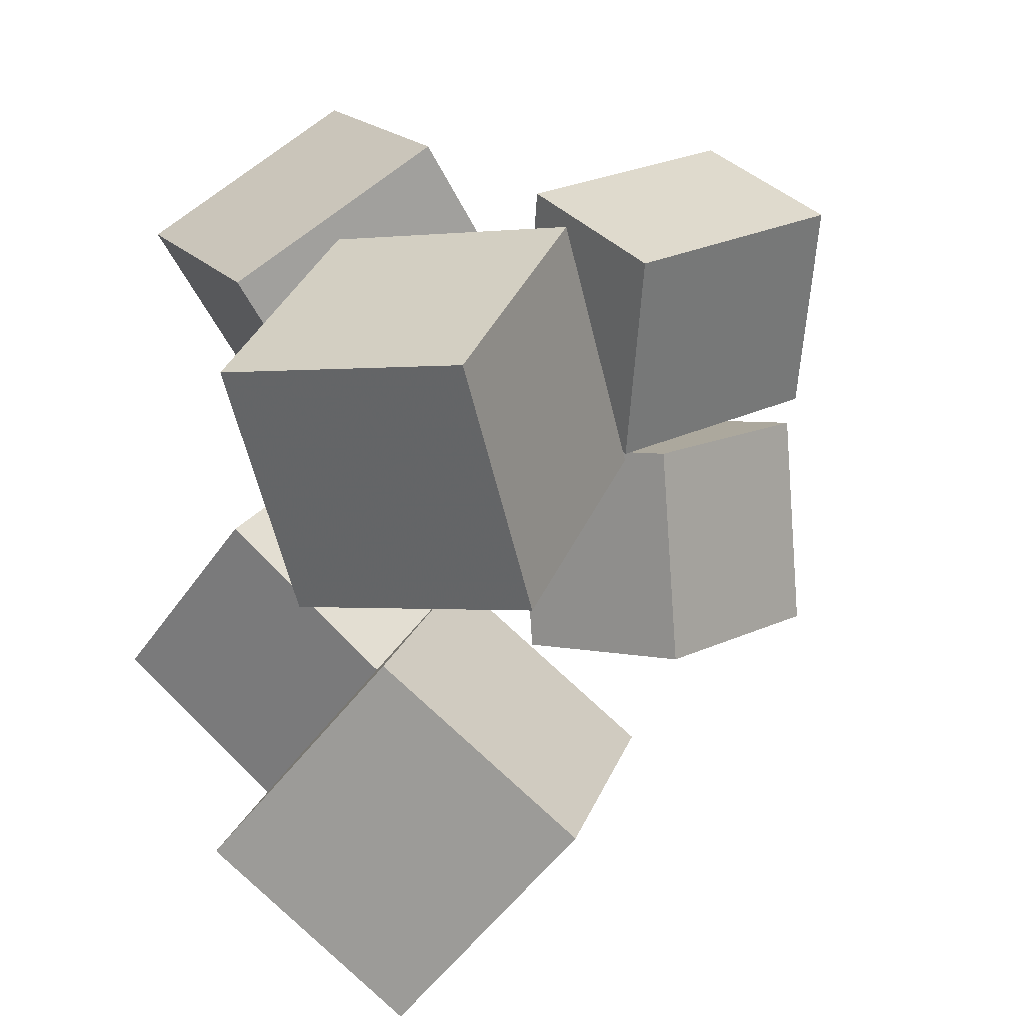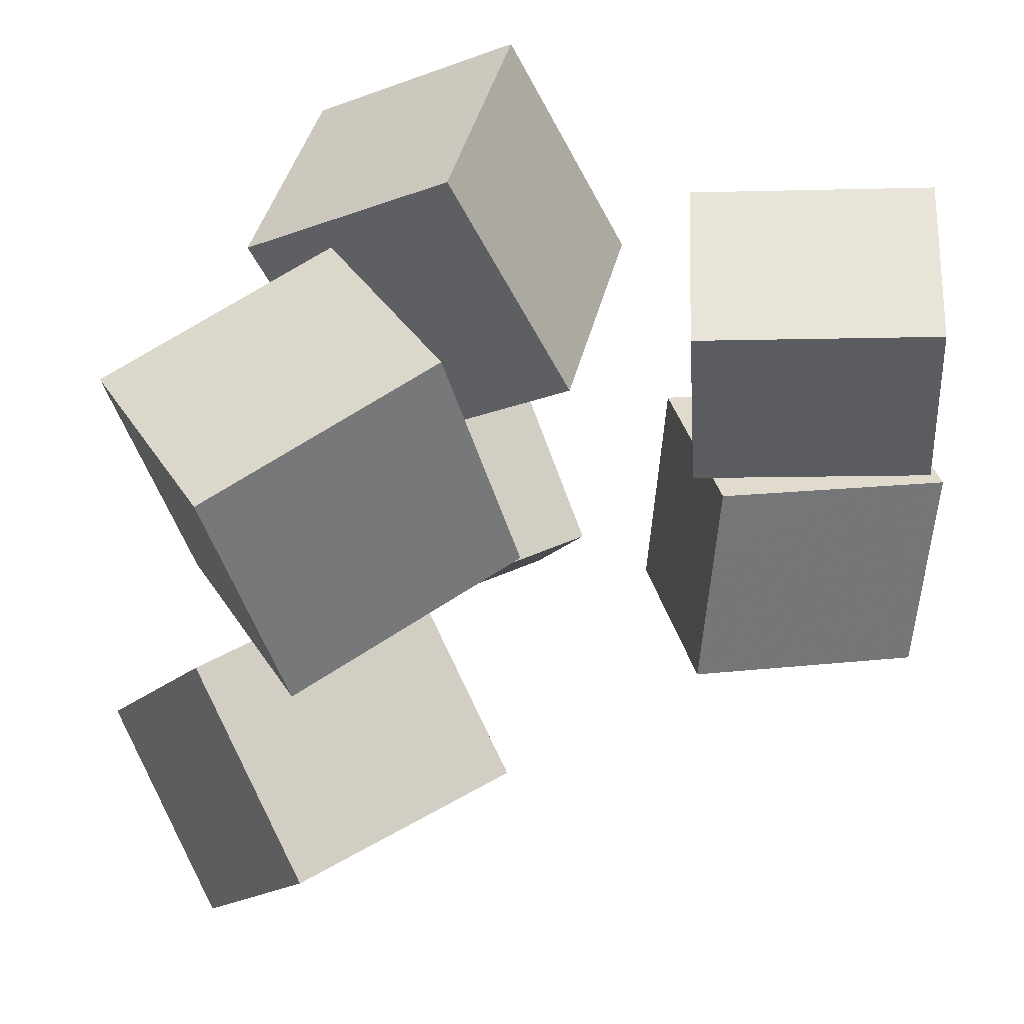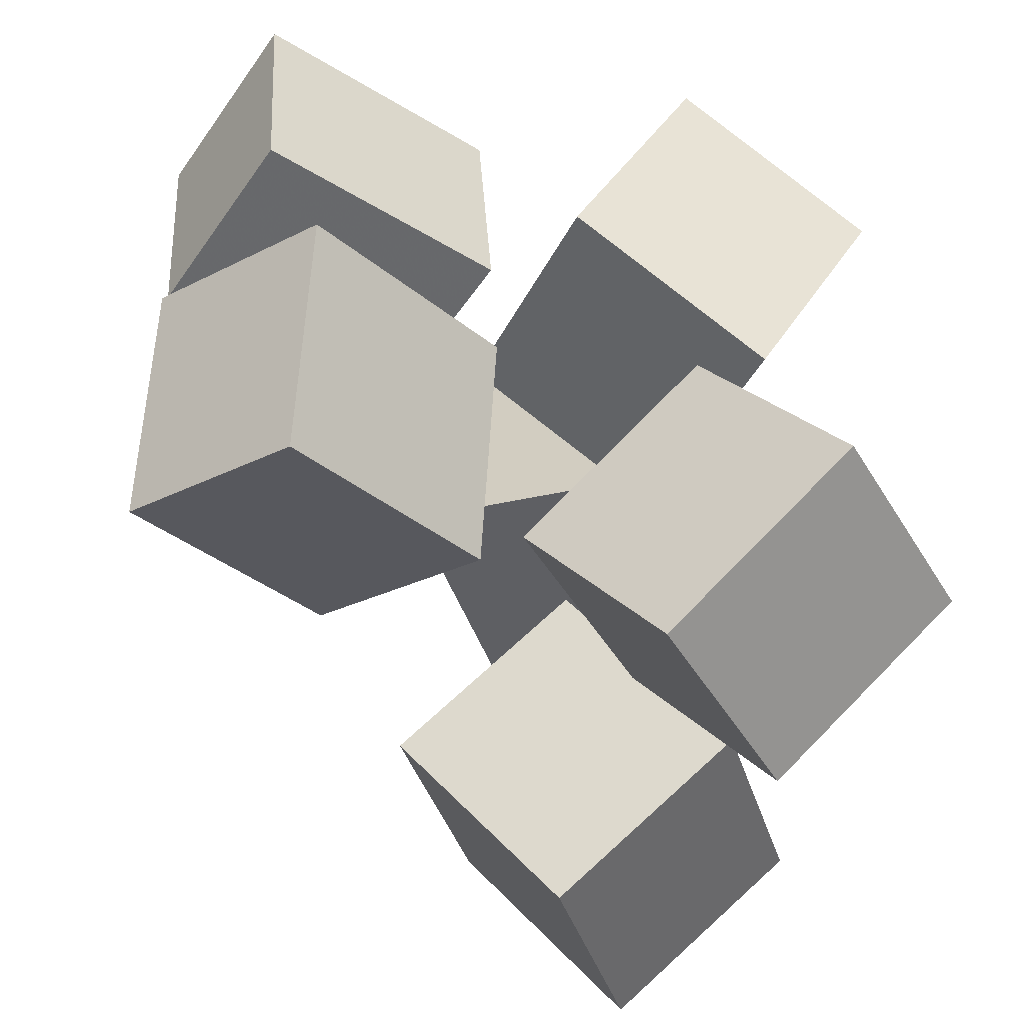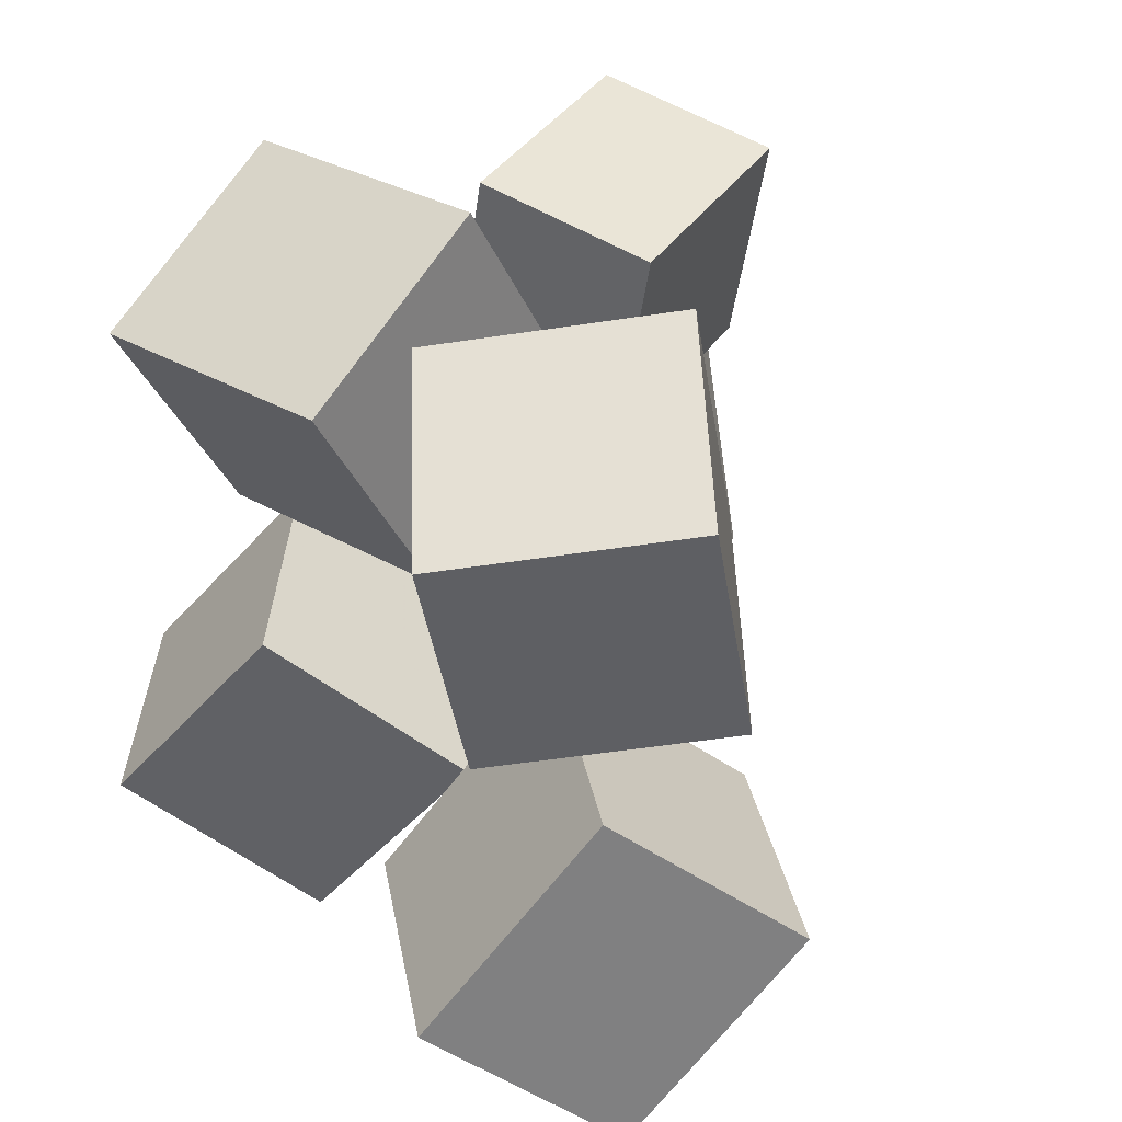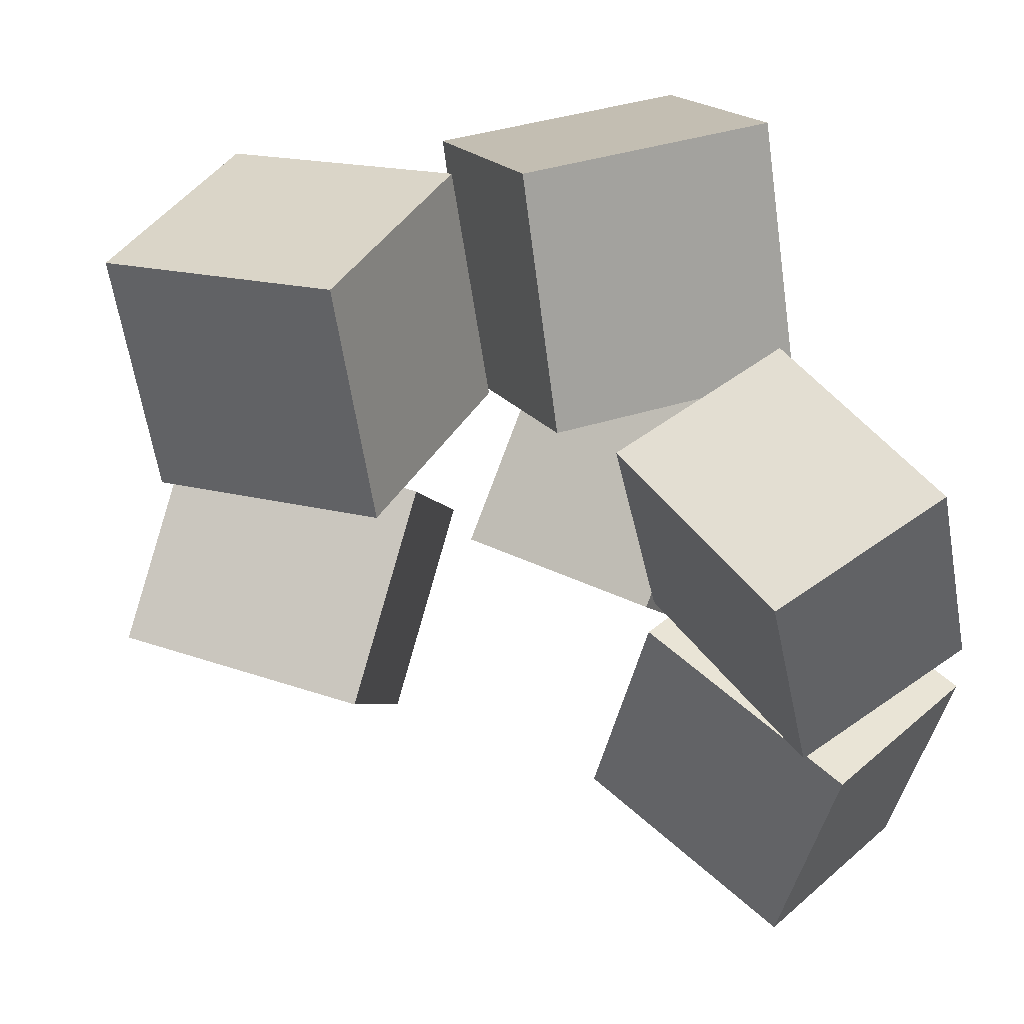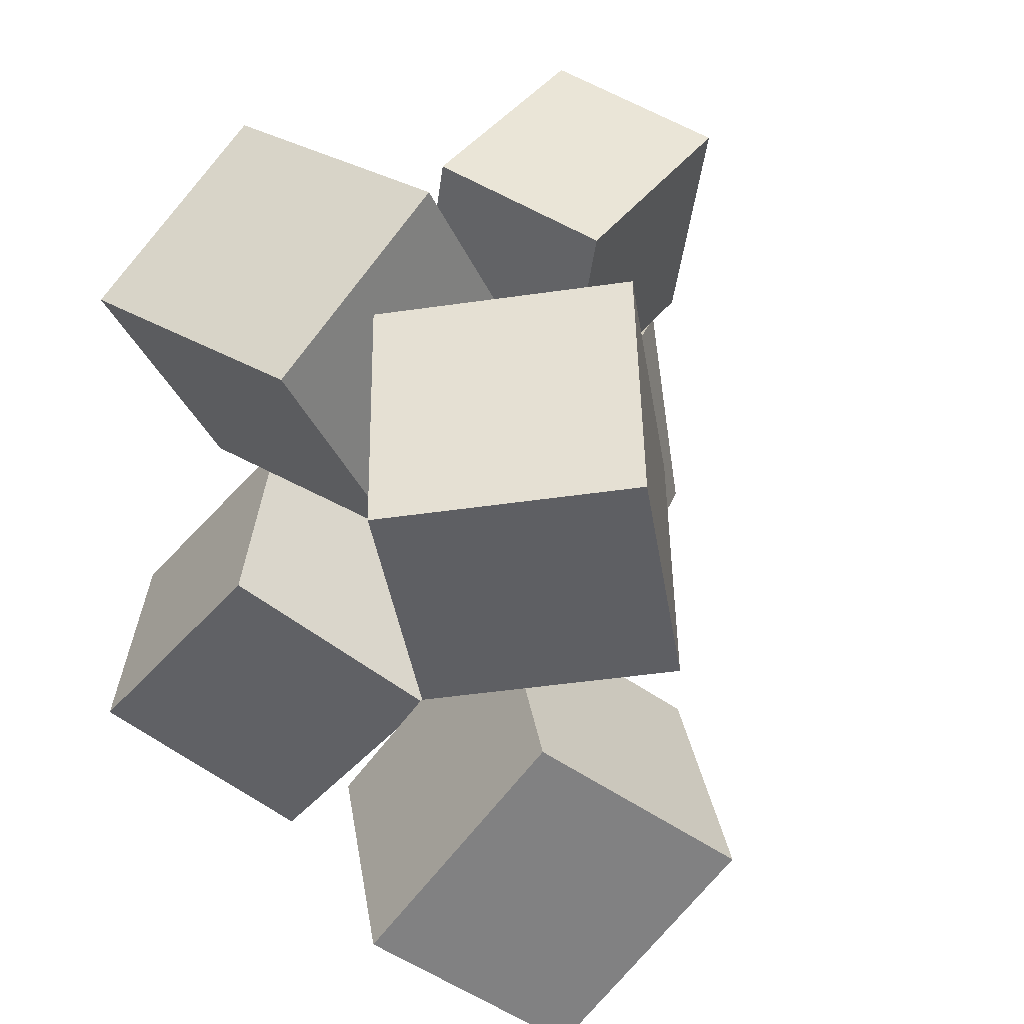
<metadata>
{"format":"obj","ext":"obj","renderer":"f3d","projection":"perspective","resolution":1024,"background":"white","views":[{"elev":21.2,"azim":78.1,"up":"+Z"},{"elev":44.6,"azim":116.4,"up":"+Z"},{"elev":-41.2,"azim":-100.5,"up":"+Z"},{"elev":34.7,"azim":54.3,"up":"+Z"},{"elev":47.3,"azim":171.2,"up":"+Z"},{"elev":34.4,"azim":55.4,"up":"+Z"}]}
</metadata>
<code>
v -0.1586 -0.2529 -0.1735
v -0.2866 -0.1451 -0.1589
v -0.07637 -0.1402 -0.2853
v -0.2043 -0.03236 -0.2708
v -0.07527 -0.1731 -0.03179
v -0.2032 -0.0653 -0.01723
v 0.006987 -0.0604 -0.1436
v -0.1209 0.04741 -0.1291
f 1.0 7.0 5.0
f 1.0 3.0 7.0
f 1.0 4.0 3.0
f 1.0 2.0 4.0
f 3.0 8.0 7.0
f 3.0 4.0 8.0
f 5.0 7.0 8.0
f 5.0 8.0 6.0
f 1.0 5.0 6.0
f 1.0 6.0 2.0
f 2.0 6.0 8.0
f 2.0 8.0 4.0
v -0.3035 0.2584 0.0357
v -0.269 0.2624 0.2049
v -0.1762 0.3163 0.00838
v -0.1417 0.3203 0.1775
v -0.2296 0.09085 0.02458
v -0.1951 0.09483 0.1937
v -0.1023 0.1488 -0.002741
v -0.06783 0.1527 0.1664
f 9.0 15.0 13.0
f 9.0 11.0 15.0
f 9.0 12.0 11.0
f 9.0 10.0 12.0
f 11.0 16.0 15.0
f 11.0 12.0 16.0
f 13.0 15.0 16.0
f 13.0 16.0 14.0
f 9.0 13.0 14.0
f 9.0 14.0 10.0
f 10.0 14.0 16.0
f 10.0 16.0 12.0
v -0.007527 -0.04792 0.03829
v 0.01182 -0.09783 0.2206
v 0.09675 0.09656 0.06678
v 0.1161 0.04665 0.2491
v 0.1472 -0.1508 -0.0063
v 0.1665 -0.2007 0.176
v 0.2515 -0.006321 0.02219
v 0.2708 -0.05623 0.2045
f 17.0 23.0 21.0
f 17.0 19.0 23.0
f 17.0 20.0 19.0
f 17.0 18.0 20.0
f 19.0 24.0 23.0
f 19.0 20.0 24.0
f 21.0 23.0 24.0
f 21.0 24.0 22.0
f 17.0 21.0 22.0
f 17.0 22.0 18.0
f 18.0 22.0 24.0
f 18.0 24.0 20.0
v -0.19 -0.1212 0.01143
v -0.1787 -0.2146 0.1809
v -0.2287 0.0265 0.09538
v -0.2174 -0.06684 0.2649
v -0.002311 -0.07835 0.0225
v 0.009019 -0.1717 0.192
v -0.041 0.06937 0.1064
v -0.02968 -0.02397 0.2759
f 25.0 31.0 29.0
f 25.0 27.0 31.0
f 25.0 28.0 27.0
f 25.0 26.0 28.0
f 27.0 32.0 31.0
f 27.0 28.0 32.0
f 29.0 31.0 32.0
f 29.0 32.0 30.0
f 25.0 29.0 30.0
f 25.0 30.0 26.0
f 26.0 30.0 32.0
f 26.0 32.0 28.0
v 0.01197 -0.1359 -0.1874
v 0.05533 -0.0205 -0.0351
v 0.07956 -0.01674 -0.2969
v 0.1229 0.09867 -0.1447
v 0.1838 -0.2199 -0.1727
v 0.2272 -0.1044 -0.0204
v 0.2514 -0.1007 -0.2822
v 0.2948 0.01472 -0.13
f 33.0 39.0 37.0
f 33.0 35.0 39.0
f 33.0 36.0 35.0
f 33.0 34.0 36.0
f 35.0 40.0 39.0
f 35.0 36.0 40.0
f 37.0 39.0 40.0
f 37.0 40.0 38.0
f 33.0 37.0 38.0
f 33.0 38.0 34.0
f 34.0 38.0 40.0
f 34.0 40.0 36.0
v -0.2828 0.2281 -0.2185
v -0.3204 0.2242 -0.05172
v -0.1688 0.3238 -0.1906
v -0.2064 0.3199 -0.02379
v -0.1692 0.0862 -0.1962
v -0.2068 0.0823 -0.02942
v -0.05514 0.1819 -0.1683
v -0.09274 0.178 -0.001489
f 41.0 47.0 45.0
f 41.0 43.0 47.0
f 41.0 44.0 43.0
f 41.0 42.0 44.0
f 43.0 48.0 47.0
f 43.0 44.0 48.0
f 45.0 47.0 48.0
f 45.0 48.0 46.0
f 41.0 45.0 46.0
f 41.0 46.0 42.0
f 42.0 46.0 48.0
f 42.0 48.0 44.0

</code>
